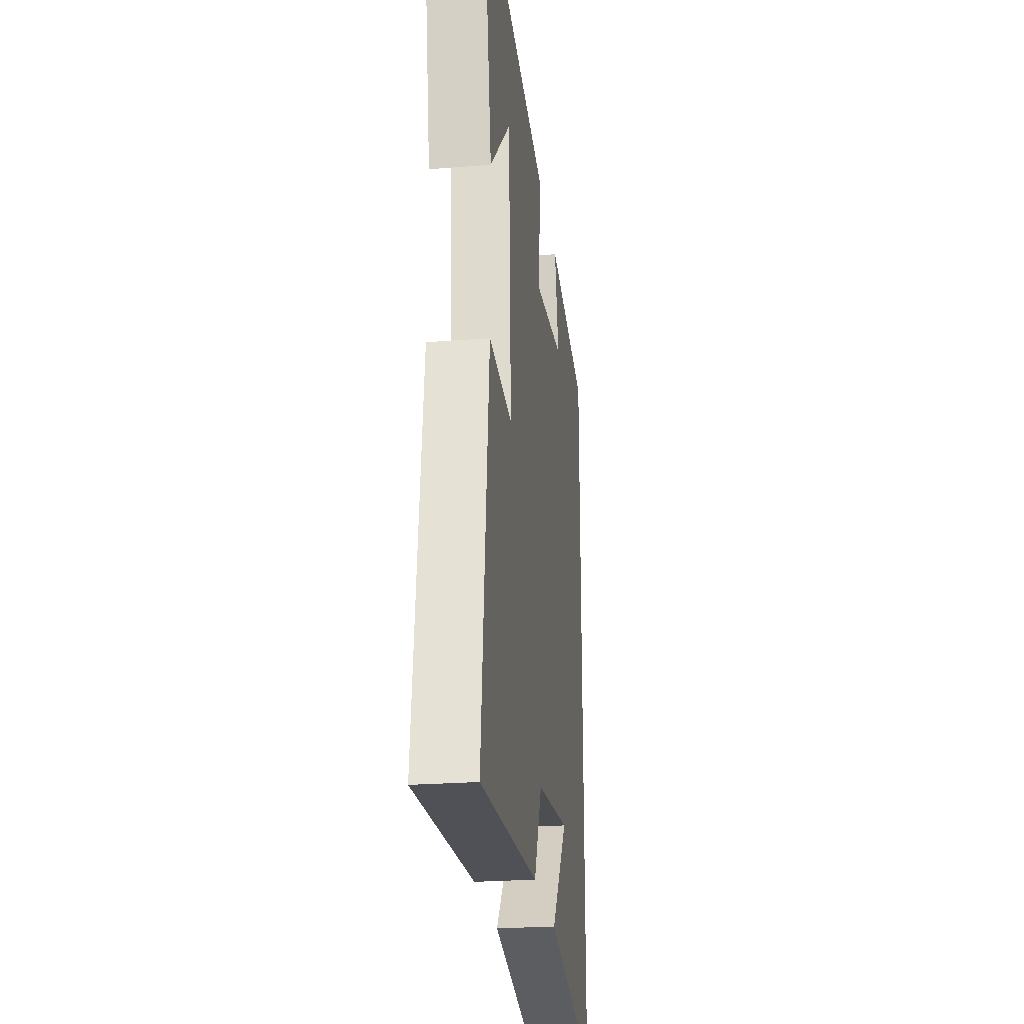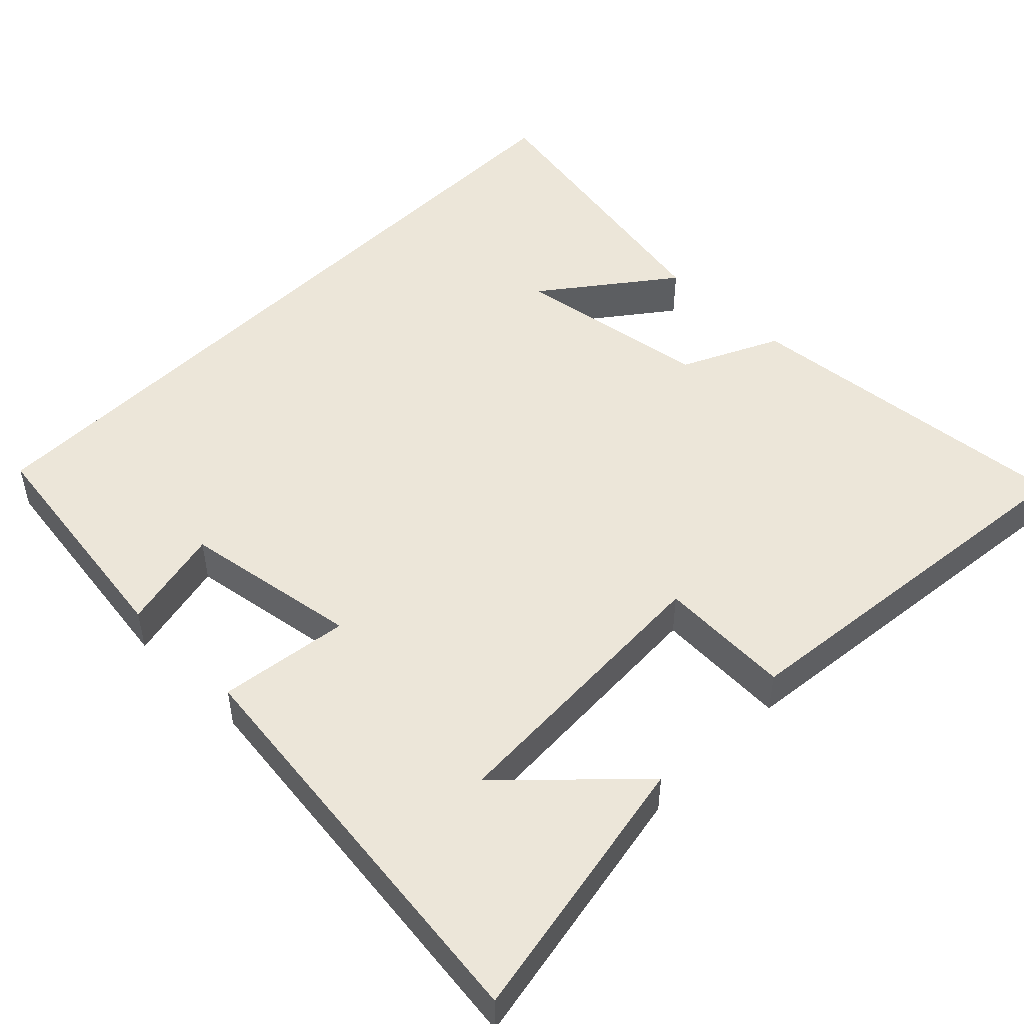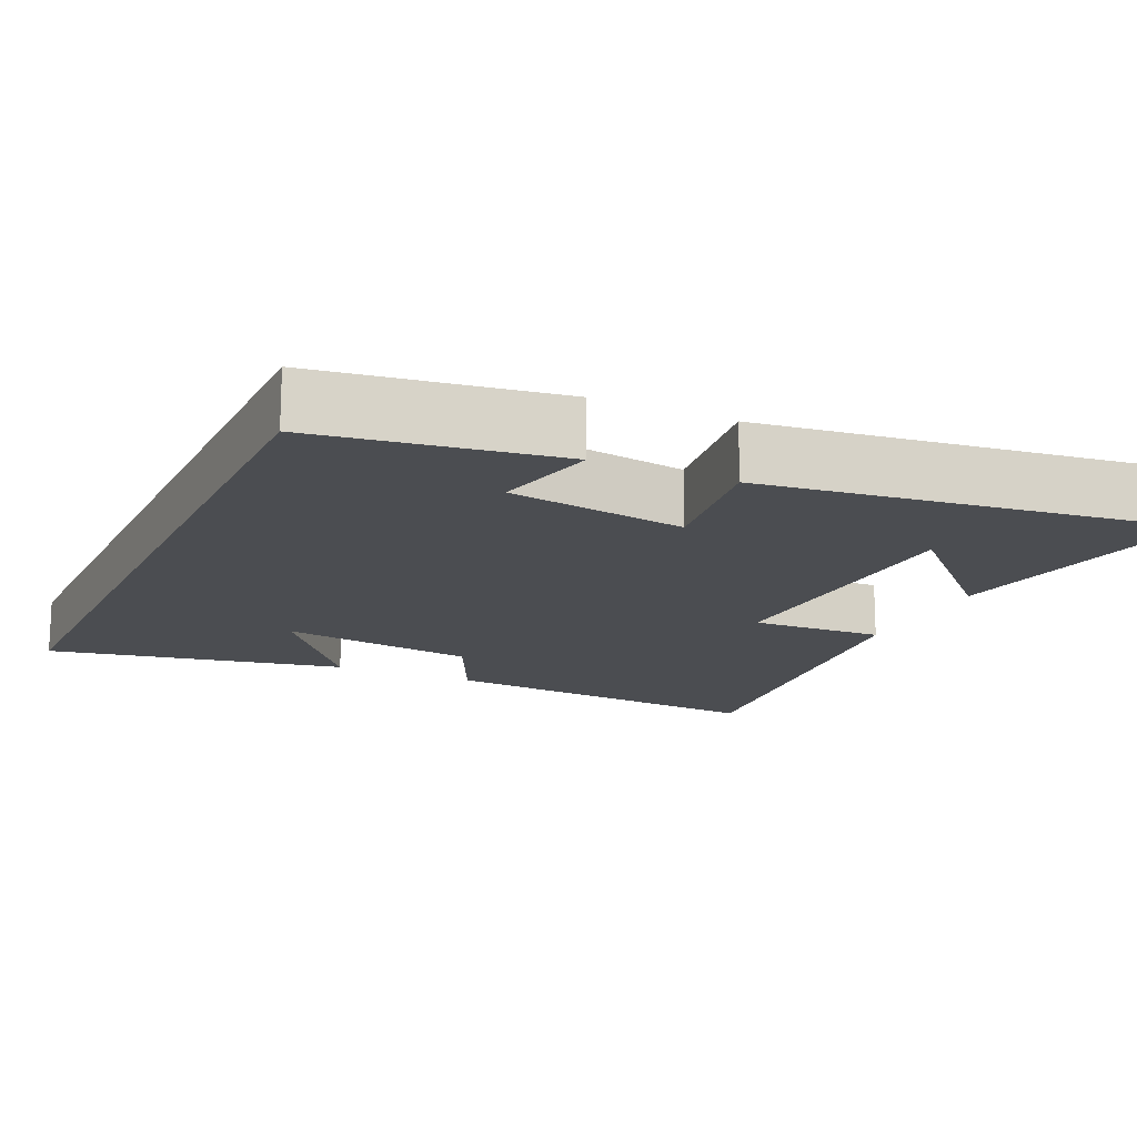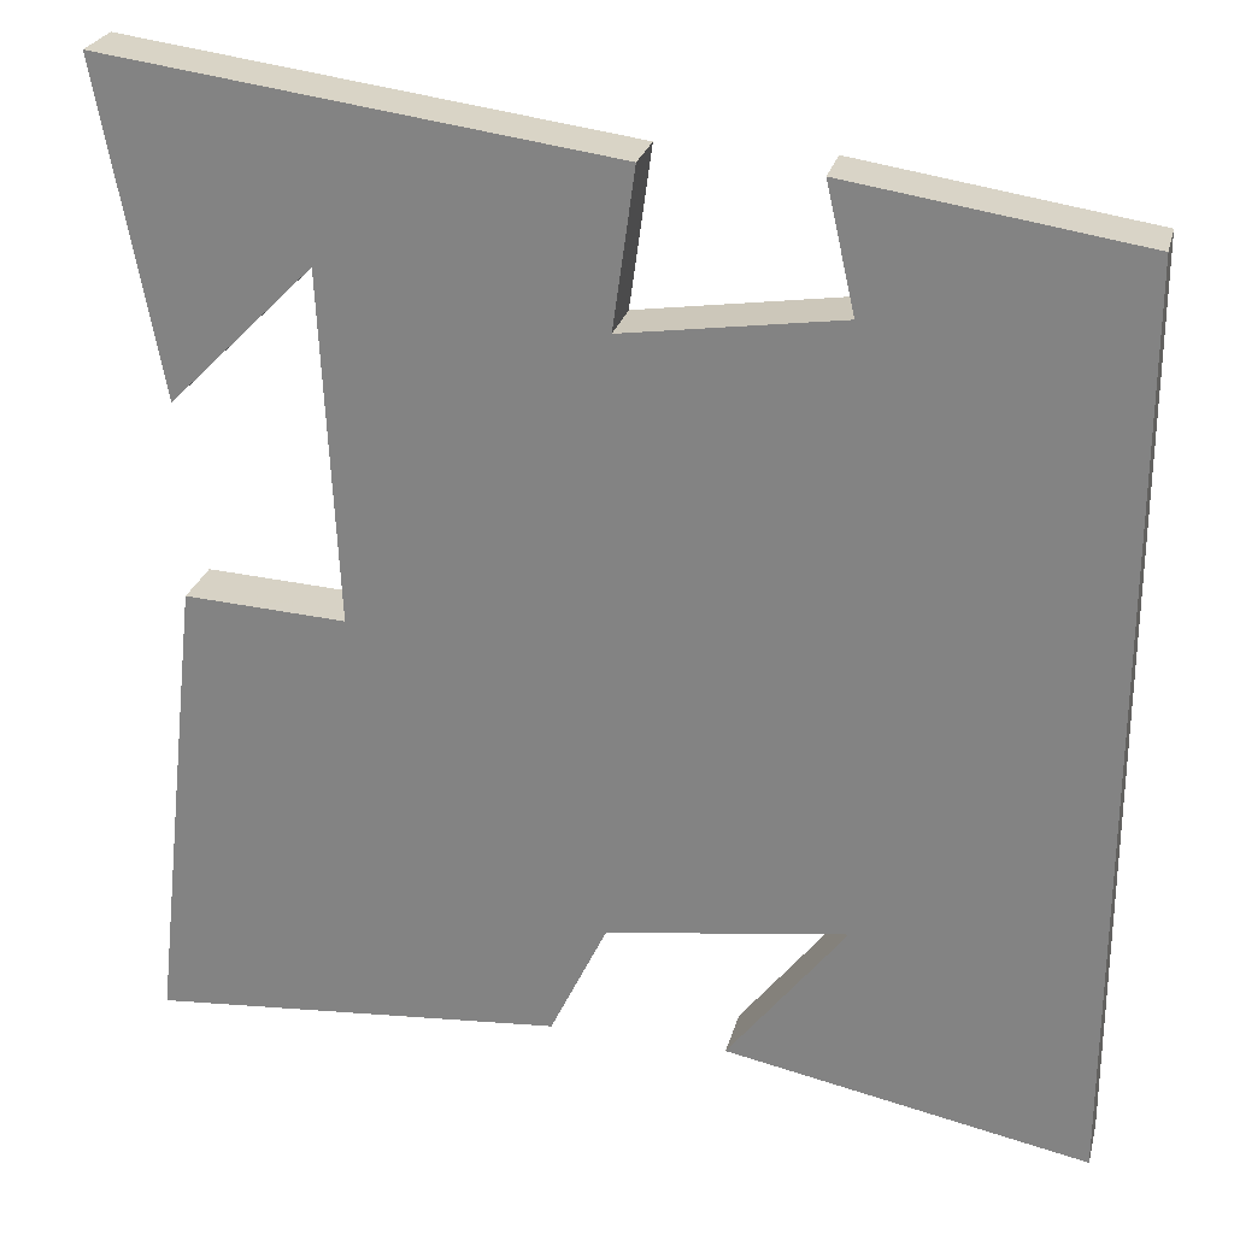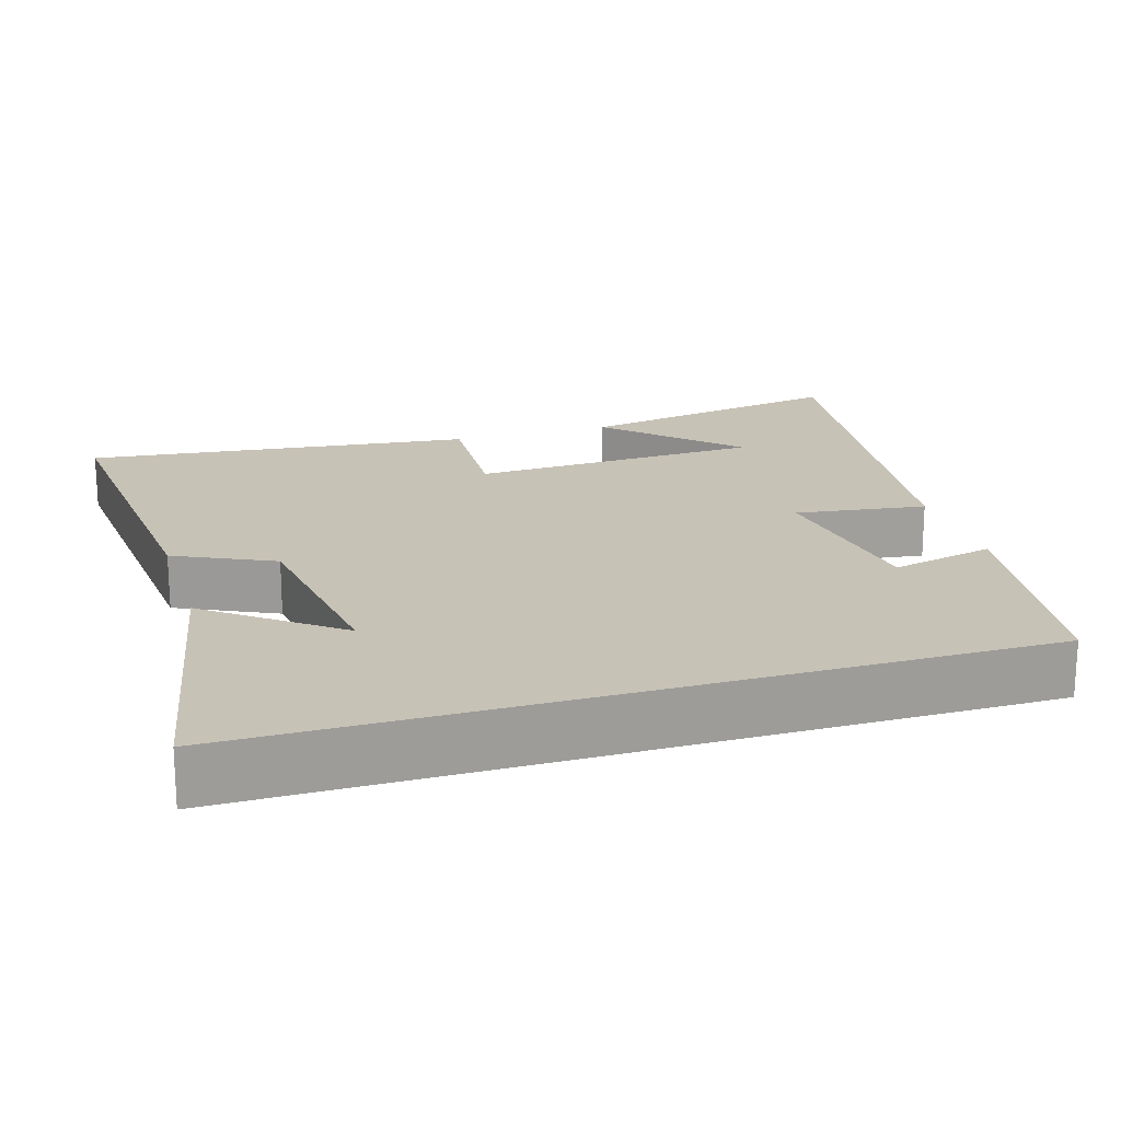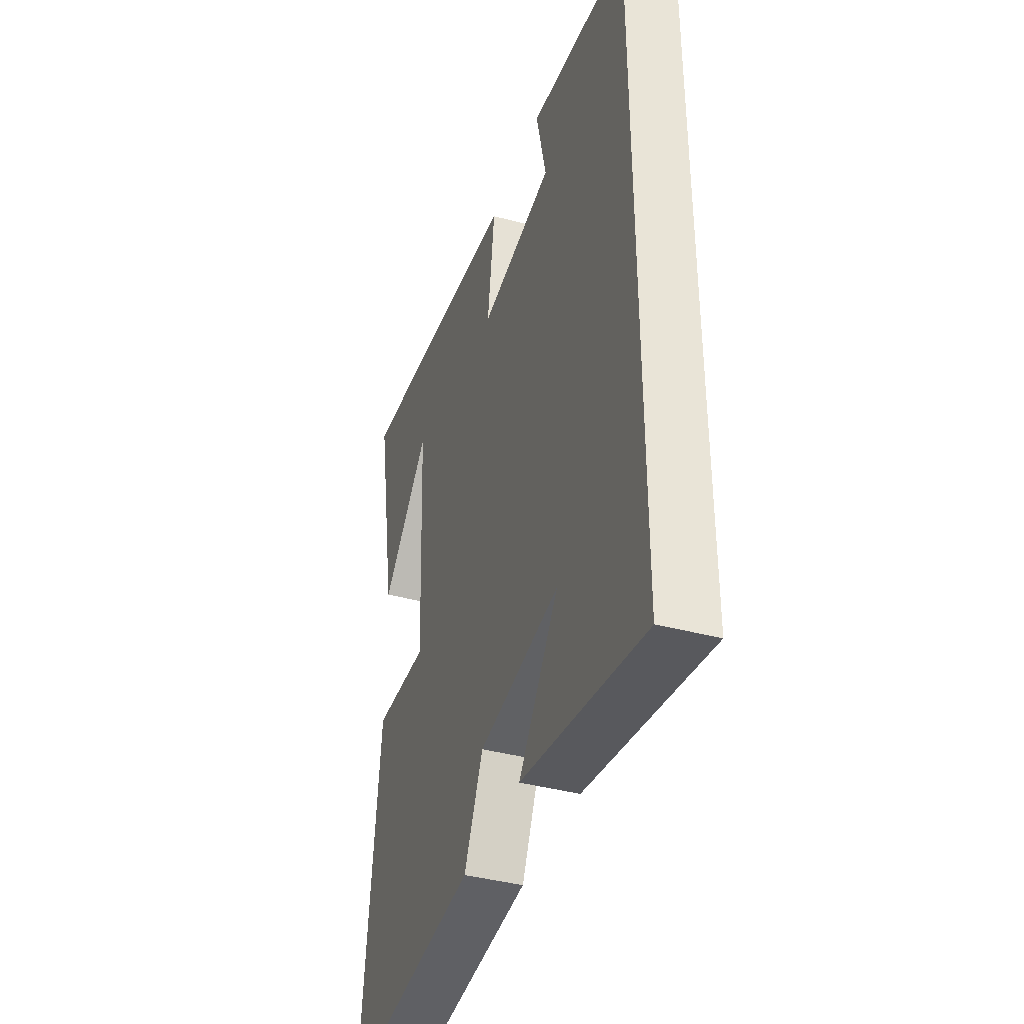
<metadata>
{"format":"obj","ext":"obj","renderer":"f3d","projection":"perspective","resolution":1024,"background":"white","views":[{"elev":-25.3,"azim":97.2,"up":"+Z"},{"elev":49.2,"azim":44.3,"up":"+Y"},{"elev":-15.8,"azim":-24.8,"up":"+Y"},{"elev":26.0,"azim":-166.0,"up":"+Z"},{"elev":19.2,"azim":-107.0,"up":"+Y"},{"elev":-40.2,"azim":-108.2,"up":"+Z"}]}
</metadata>
<code>
v 0.567 0.07 0.573
v 0.5 0.07 0.206
v 0.339 0.07 0.367
v 0.321 0.07 -0.025
v 0.5 0.07 -0.016
v 0.559 0.07 -0.539
v 0.1 0.07 -0.5
v 0.037 0.07 -0.368
v -0.229 0.07 -0.33
v -0.098 0.07 -0.5
v -0.5 0.07 -0.578
v -0.5 0.07 0.452
v -0.178 0.07 0.5
v -0.21 0.07 0.36
v 0.03 0.07 0.324
v 0.006 0.07 0.5
v 0.567 0 0.573
v 0.5 0 0.206
v 0.339 0 0.367
v 0.321 0 -0.025
v 0.5 0 -0.016
v 0.559 0 -0.539
v 0.1 0 -0.5
v 0.037 0 -0.368
v -0.229 0 -0.33
v -0.098 0 -0.5
v -0.5 0 -0.578
v -0.5 0 0.452
v -0.178 0 0.5
v -0.21 0 0.36
v 0.03 0 0.324
v 0.006 0 0.5
f 15 16 1
f 11 12 13 14
f 11 14 15
f 9 10 11
f 9 11 15
f 8 9 15
f 4 5 6 7
f 3 4 7 8
f 1 2 3
f 15 1 3
f 3 8 15
f 17 32 31
f 30 29 28 27
f 31 30 27
f 27 26 25
f 31 27 25
f 31 25 24
f 23 22 21 20
f 24 23 20 19
f 19 18 17
f 19 17 31
f 31 24 19
f 1 17 18 2
f 2 18 19 3
f 3 19 20 4
f 4 20 21 5
f 5 21 22 6
f 6 22 23 7
f 7 23 24 8
f 8 24 25 9
f 9 25 26 10
f 10 26 27 11
f 11 27 28 12
f 12 28 29 13
f 13 29 30 14
f 14 30 31 15
f 15 31 32 16
f 16 32 17 1

</code>
